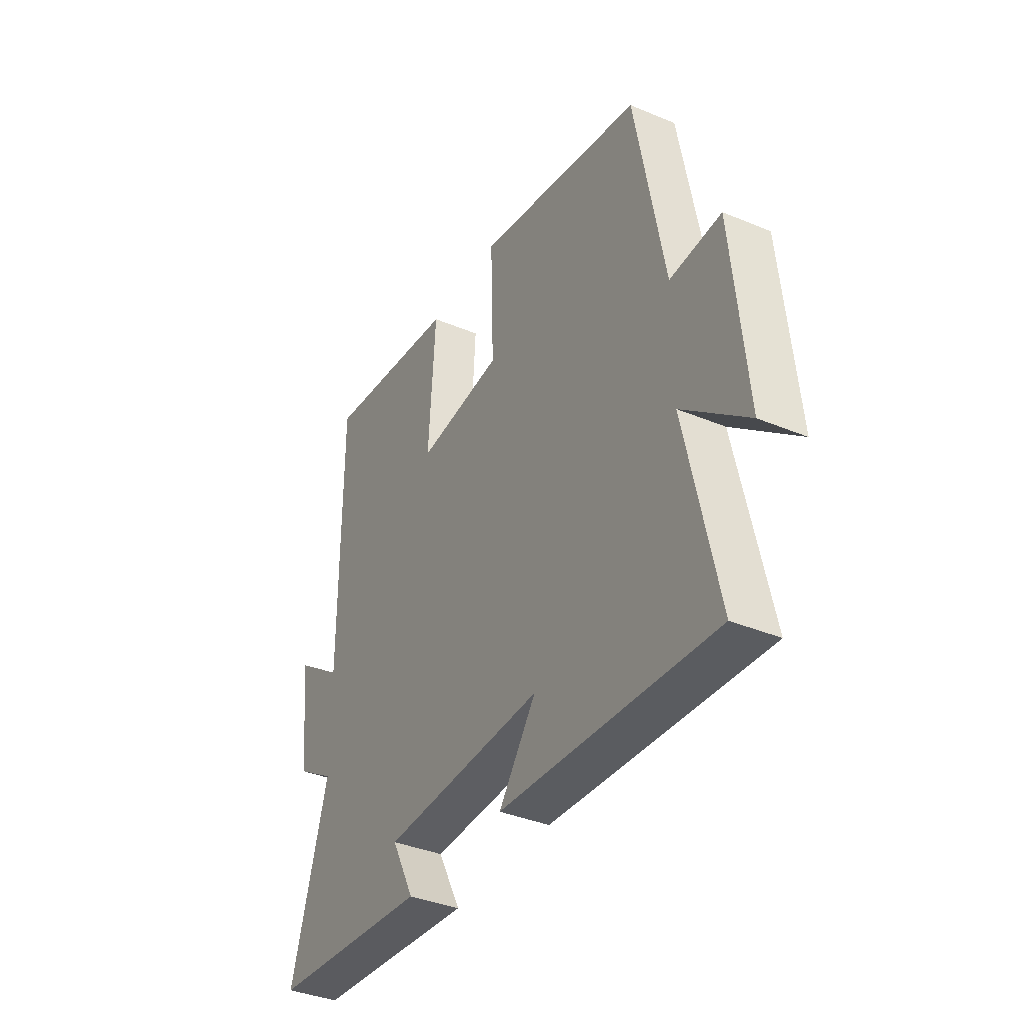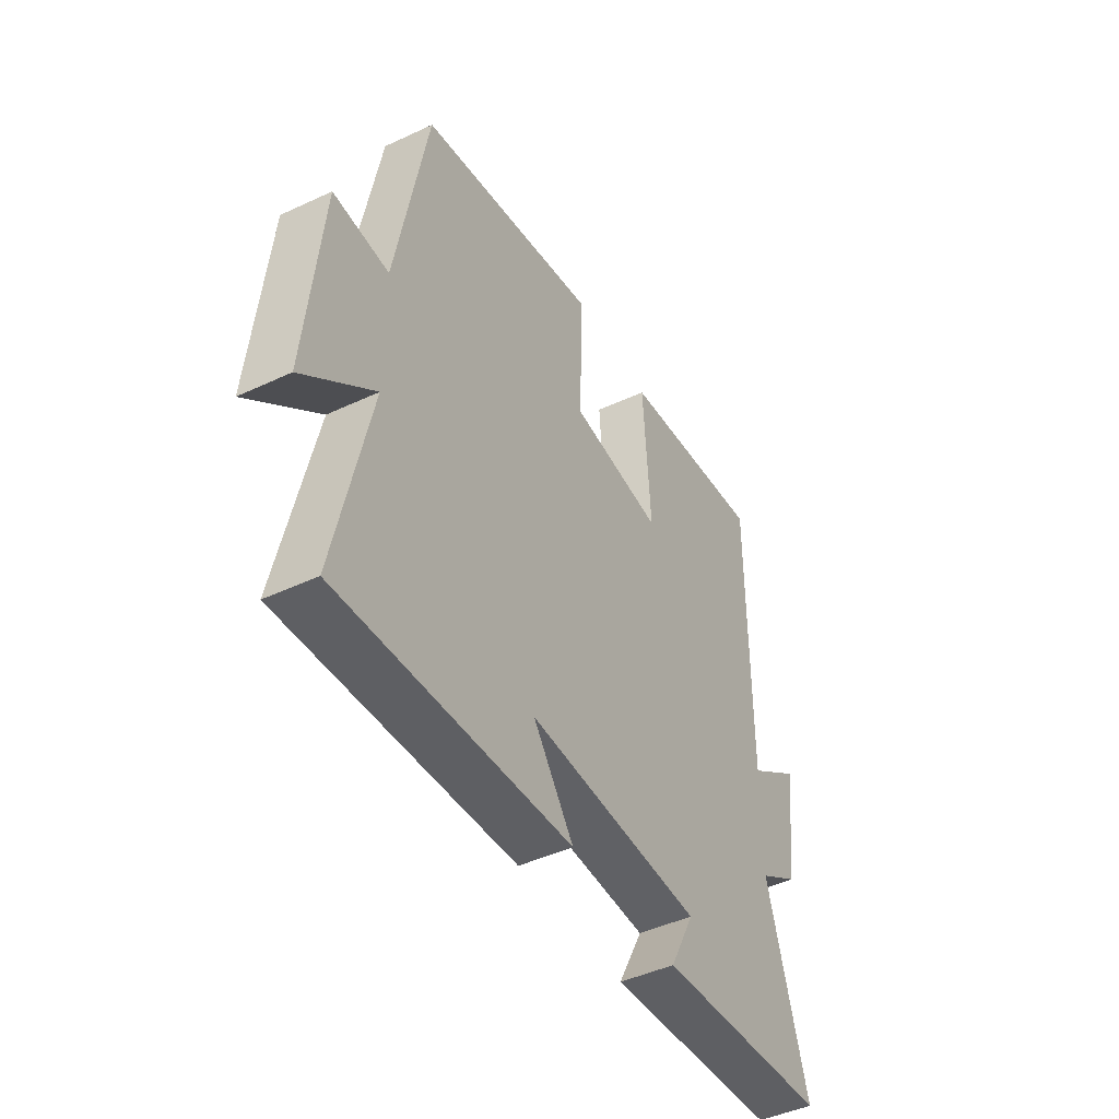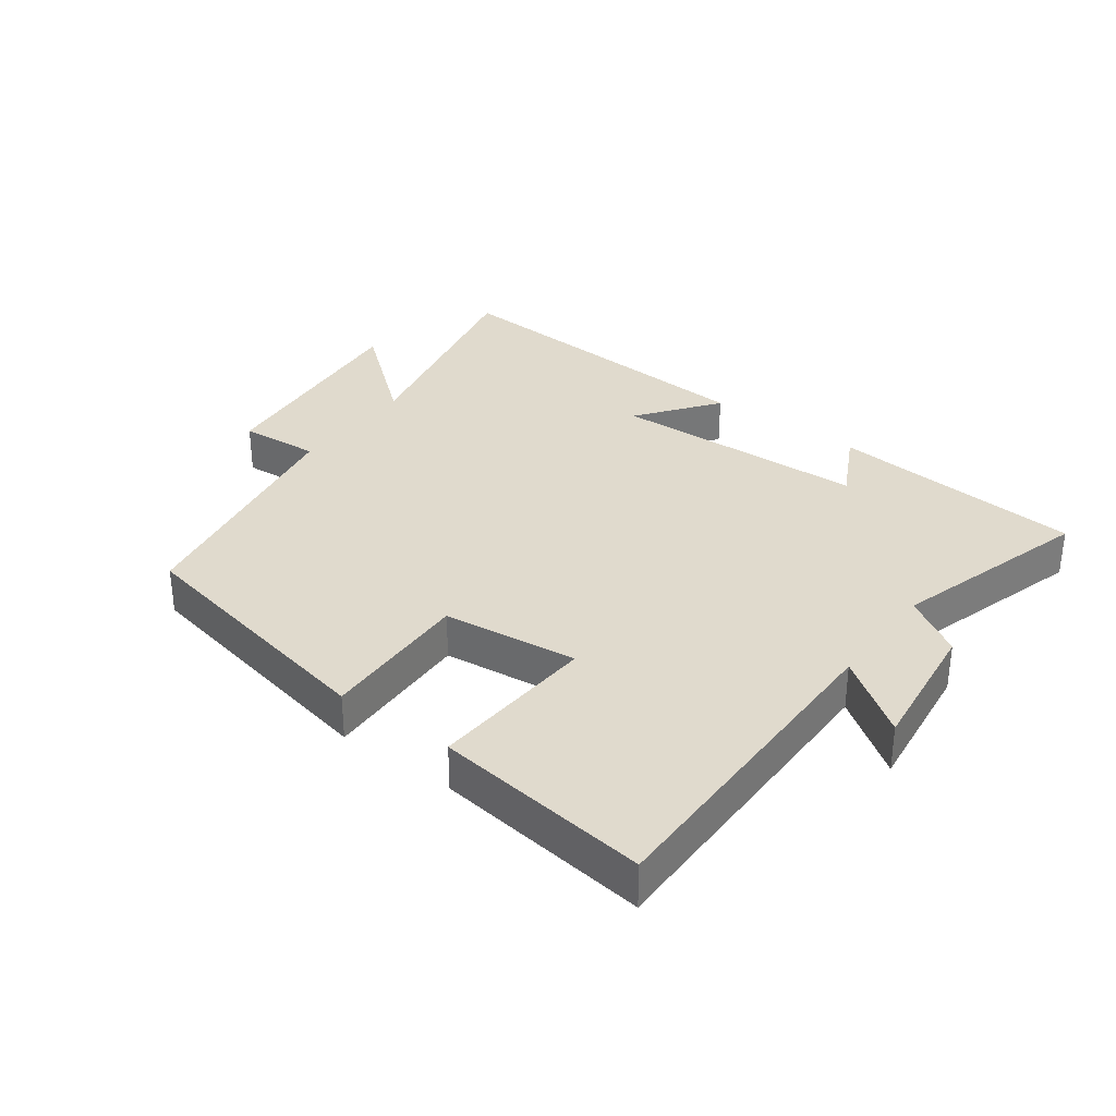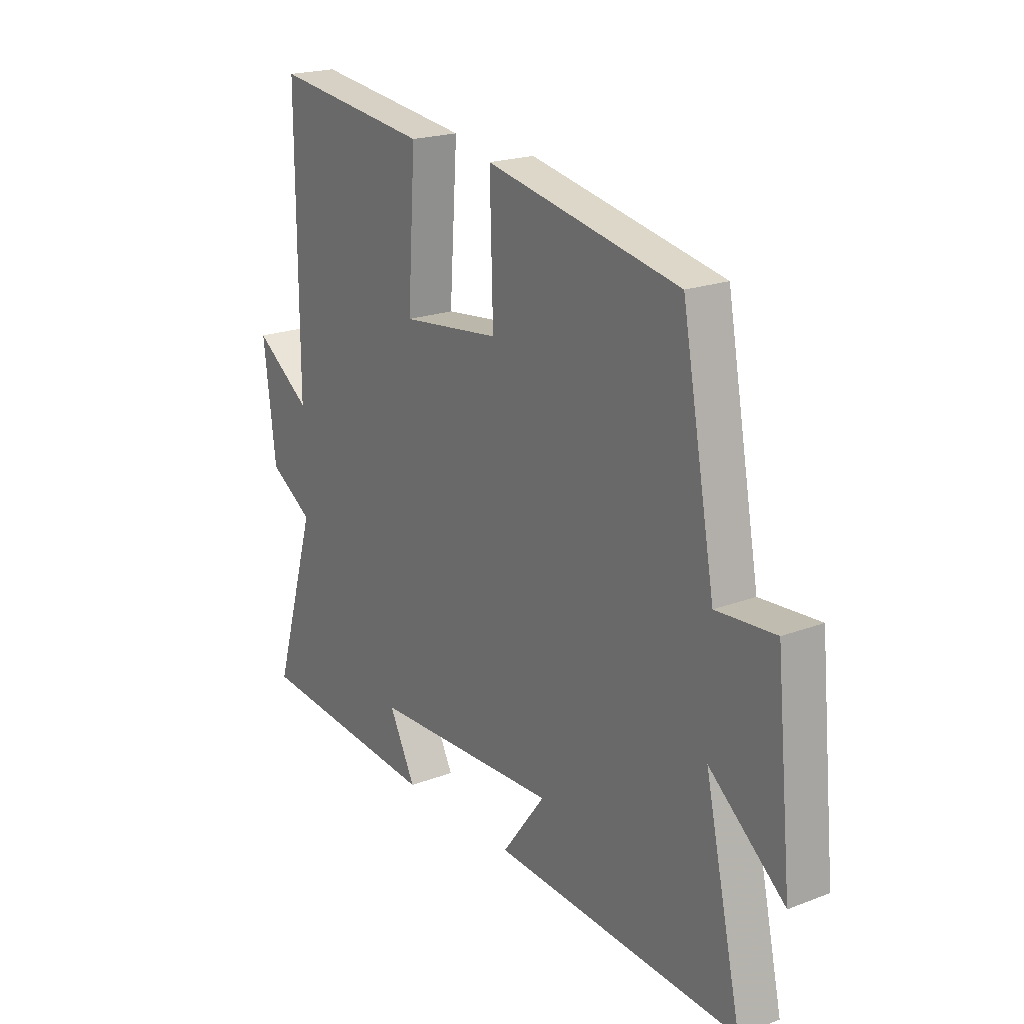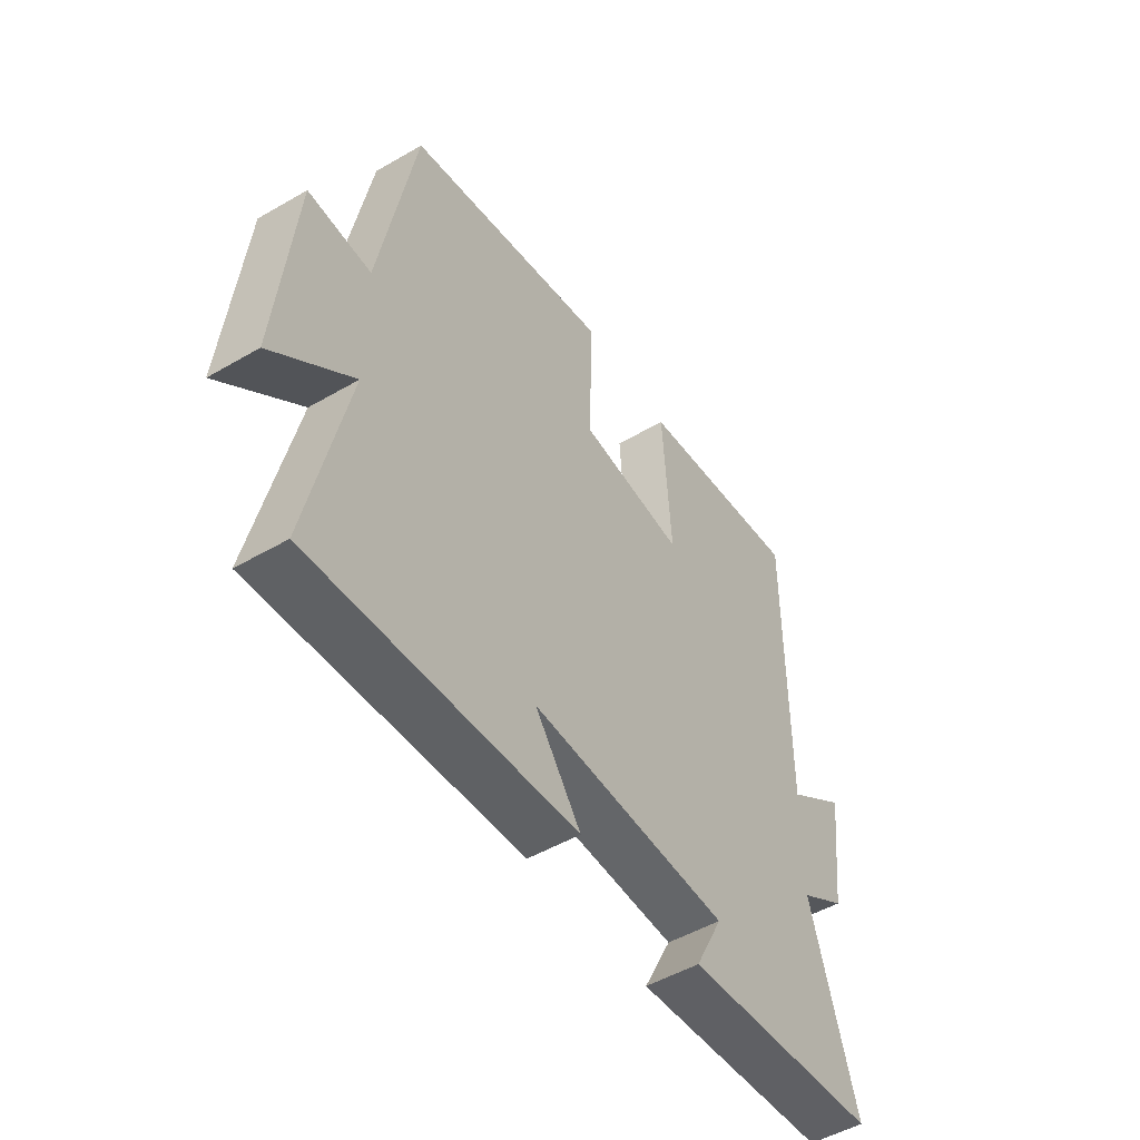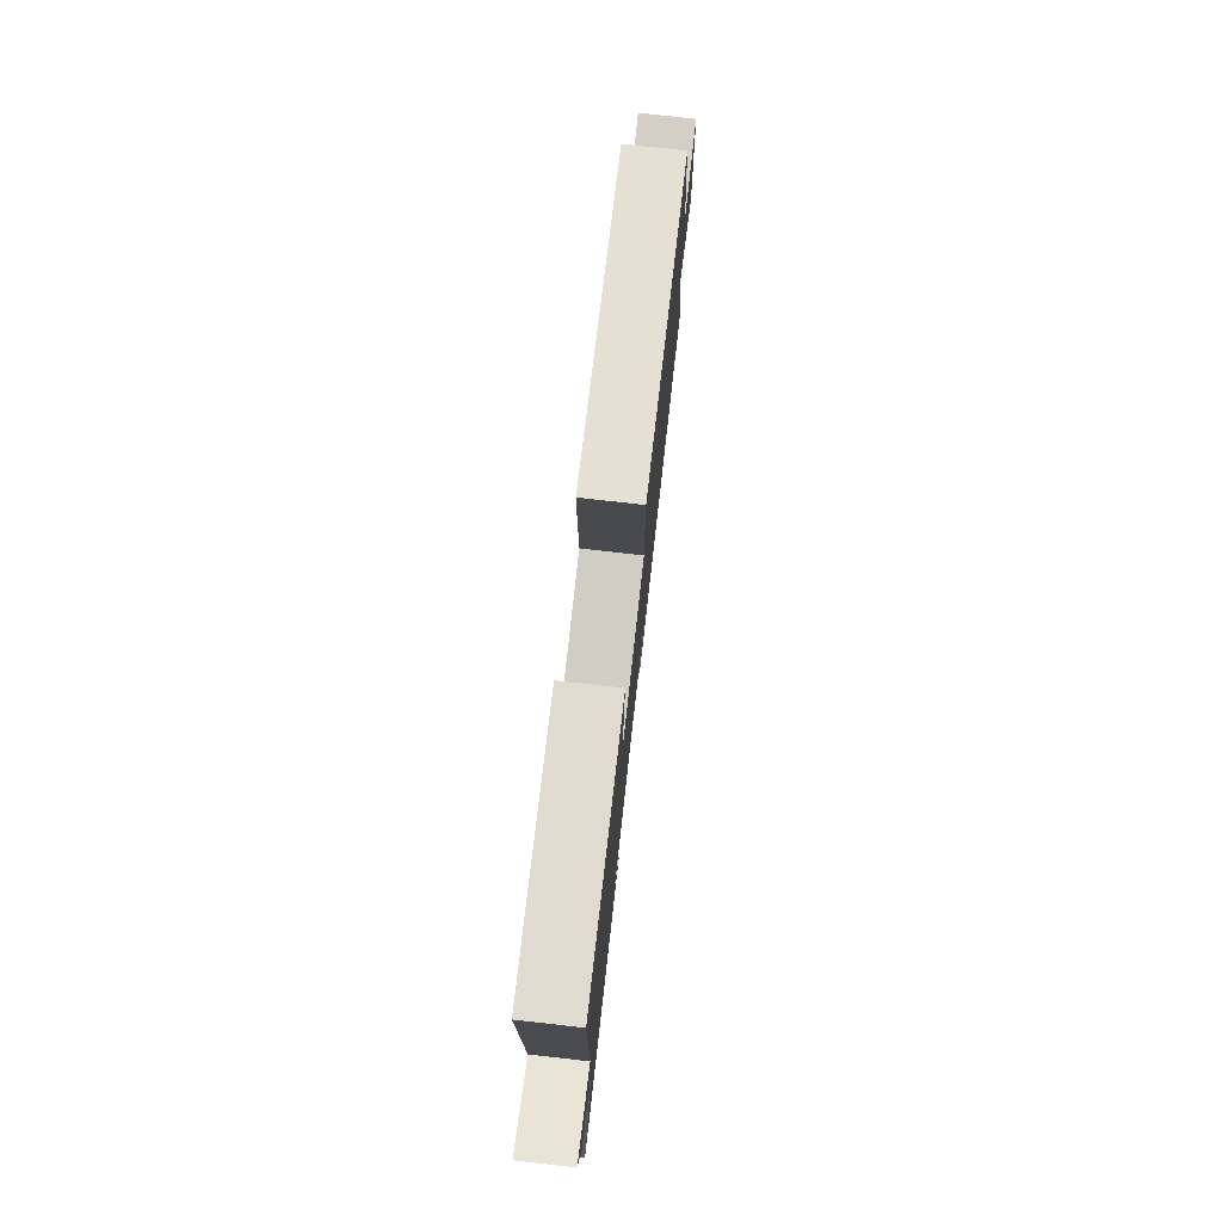
<metadata>
{"format":"obj","ext":"obj","renderer":"f3d","projection":"perspective","resolution":1024,"background":"white","views":[{"elev":-37.5,"azim":-118.2,"up":"+Z"},{"elev":-45.4,"azim":-61.6,"up":"+Z"},{"elev":33.0,"azim":36.5,"up":"+Y"},{"elev":20.4,"azim":-124.7,"up":"+Z"},{"elev":-50.1,"azim":-57.4,"up":"+Z"},{"elev":77.2,"azim":96.4,"up":"+Z"}]}
</metadata>
<code>
v -0.578 0.07 -0.533
v -0.5 0.07 -0.178
v -0.659 0.07 -0.309
v -0.625 0.07 0.041
v -0.5 0.07 0.032
v -0.429 0.07 0.418
v -0.019 0.07 0.5
v -0.026 0.07 0.265
v 0.184 0.07 0.241
v 0.167 0.07 0.5
v 0.501 0.07 0.542
v 0.5 0.07 0.03
v 0.619 0.07 0.114
v 0.593 0.07 -0.098
v 0.5 0.07 -0.156
v 0.592 0.07 -0.466
v 0.197 0.07 -0.5
v 0.253 0.07 -0.391
v -0.145 0.07 -0.377
v -0.053 0.07 -0.5
v -0.578 0 -0.533
v -0.5 0 -0.178
v -0.659 0 -0.309
v -0.625 0 0.041
v -0.5 0 0.032
v -0.429 0 0.418
v -0.019 0 0.5
v -0.026 0 0.265
v 0.184 0 0.241
v 0.167 0 0.5
v 0.501 0 0.542
v 0.5 0 0.03
v 0.619 0 0.114
v 0.593 0 -0.098
v 0.5 0 -0.156
v 0.592 0 -0.466
v 0.197 0 -0.5
v 0.253 0 -0.391
v -0.145 0 -0.377
v -0.053 0 -0.5
f 19 20 1 2
f 18 19 2
f 15 16 17 18
f 15 18 2
f 12 13 14 15
f 12 15 2
f 9 10 11 12
f 8 9 12 2
f 7 8 2
f 6 7 2
f 5 6 2
f 2 3 4 5
f 22 21 40 39
f 22 39 38
f 38 37 36 35
f 22 38 35
f 35 34 33 32
f 22 35 32
f 32 31 30 29
f 22 32 29 28
f 22 28 27
f 22 27 26
f 22 26 25
f 25 24 23 22
f 1 21 22 2
f 2 22 23 3
f 3 23 24 4
f 4 24 25 5
f 5 25 26 6
f 6 26 27 7
f 7 27 28 8
f 8 28 29 9
f 9 29 30 10
f 10 30 31 11
f 11 31 32 12
f 12 32 33 13
f 13 33 34 14
f 14 34 35 15
f 15 35 36 16
f 16 36 37 17
f 17 37 38 18
f 18 38 39 19
f 19 39 40 20
f 20 40 21 1

</code>
